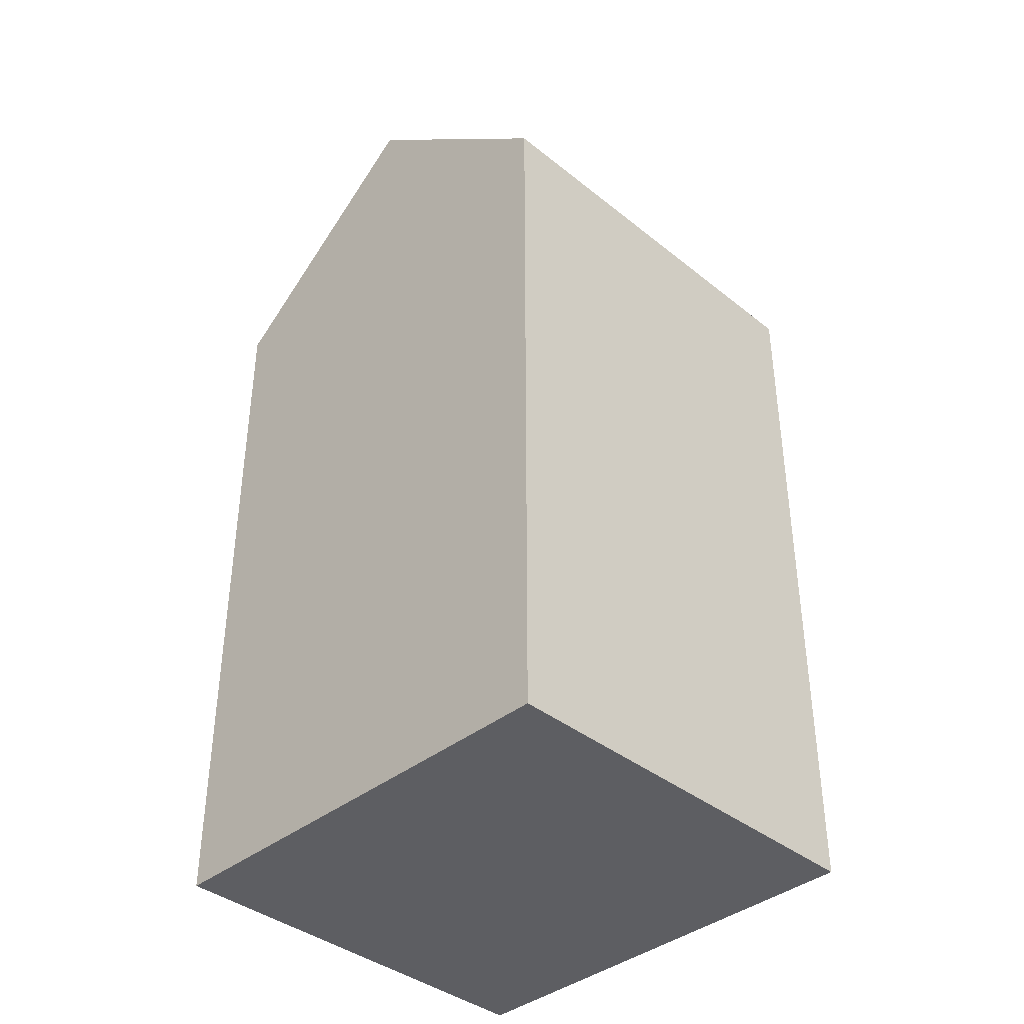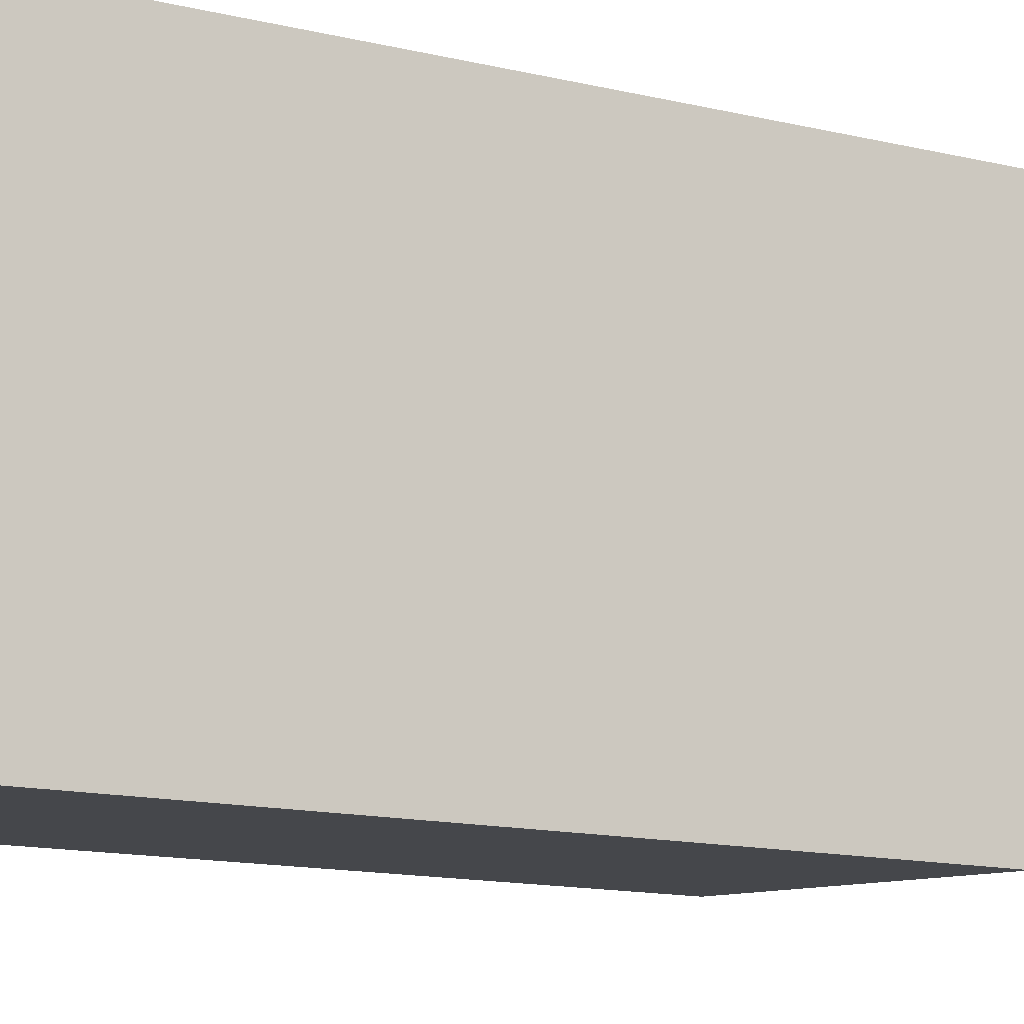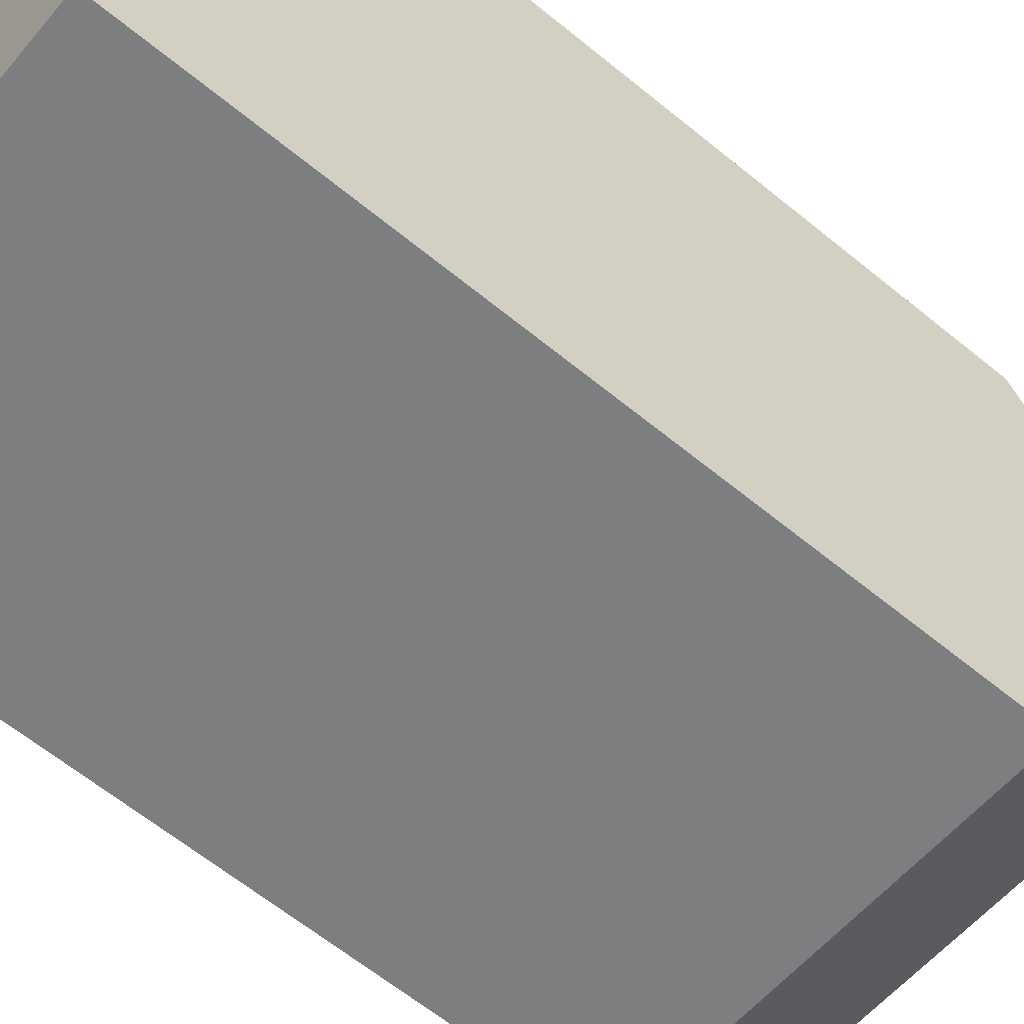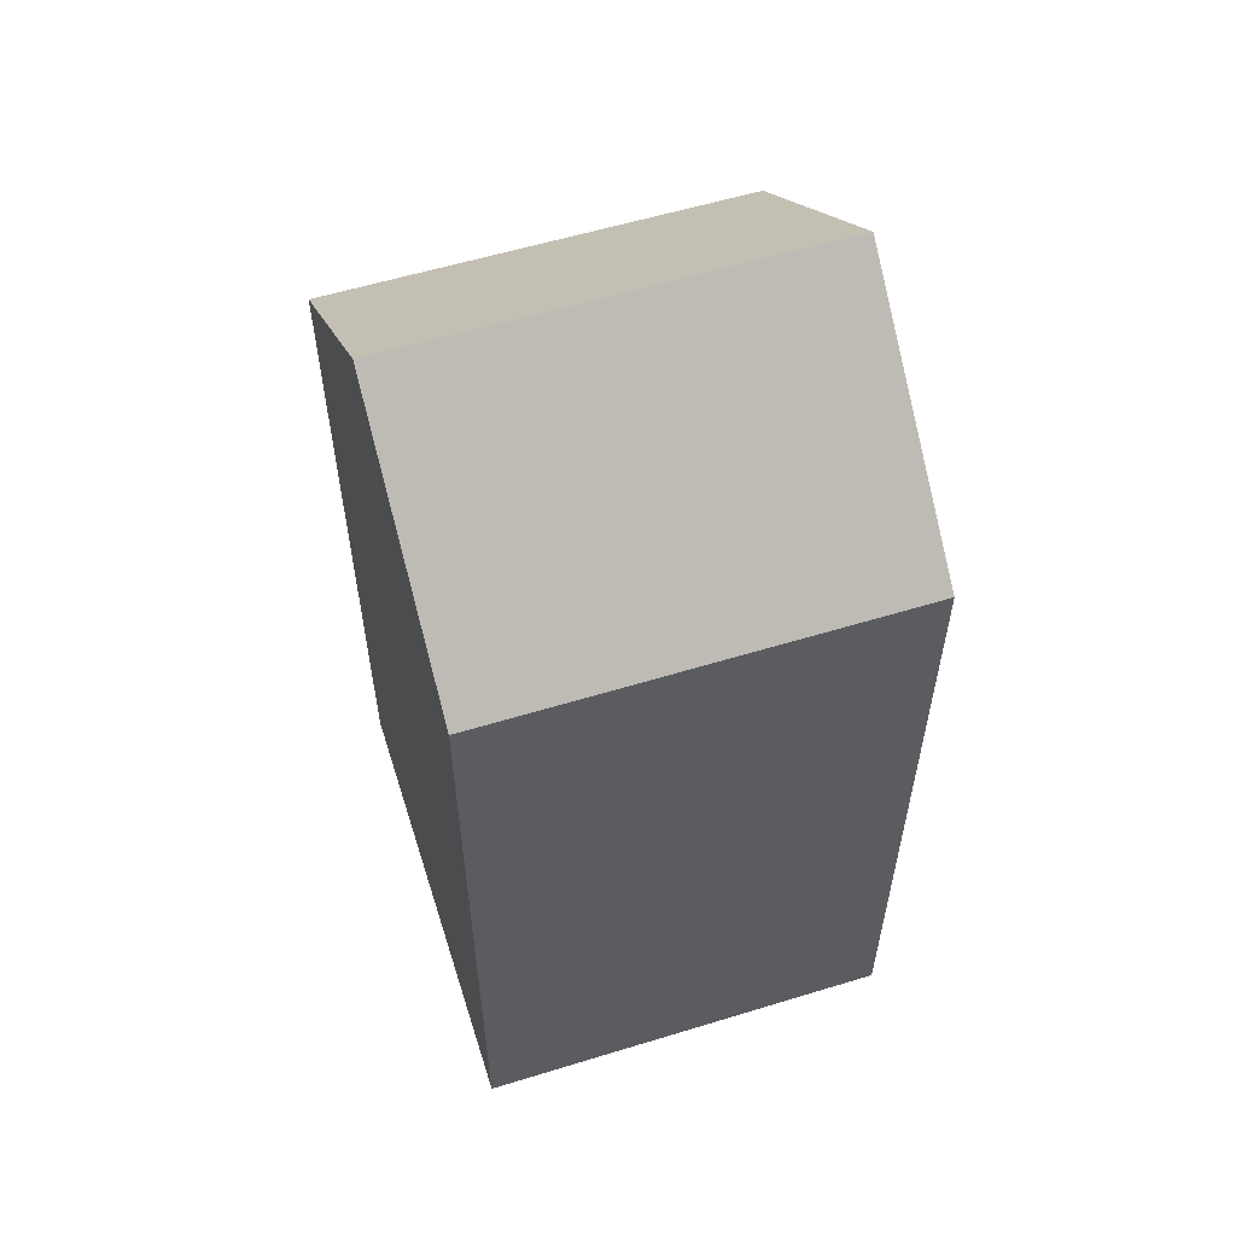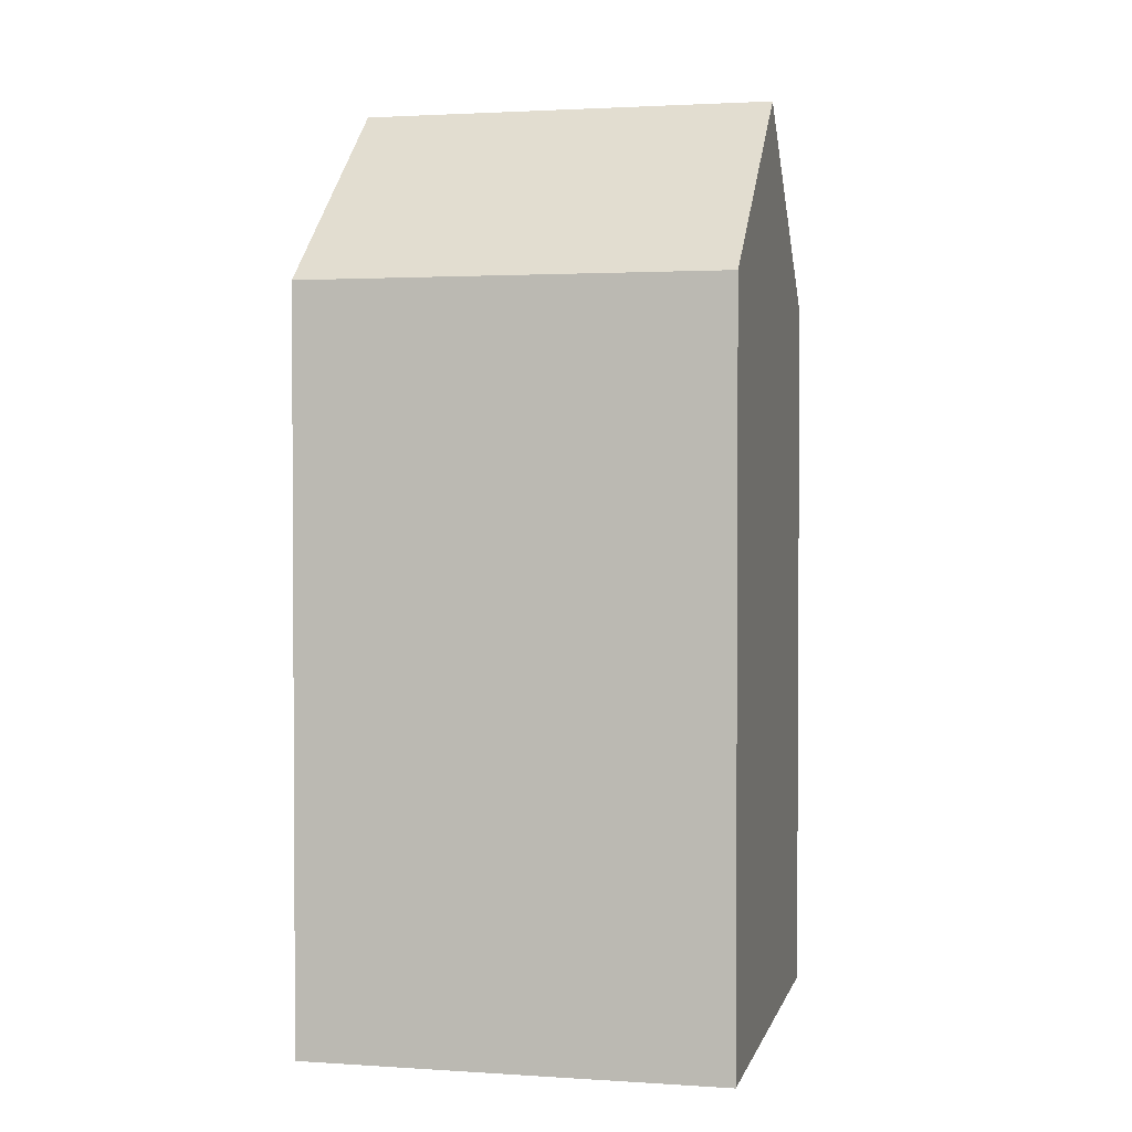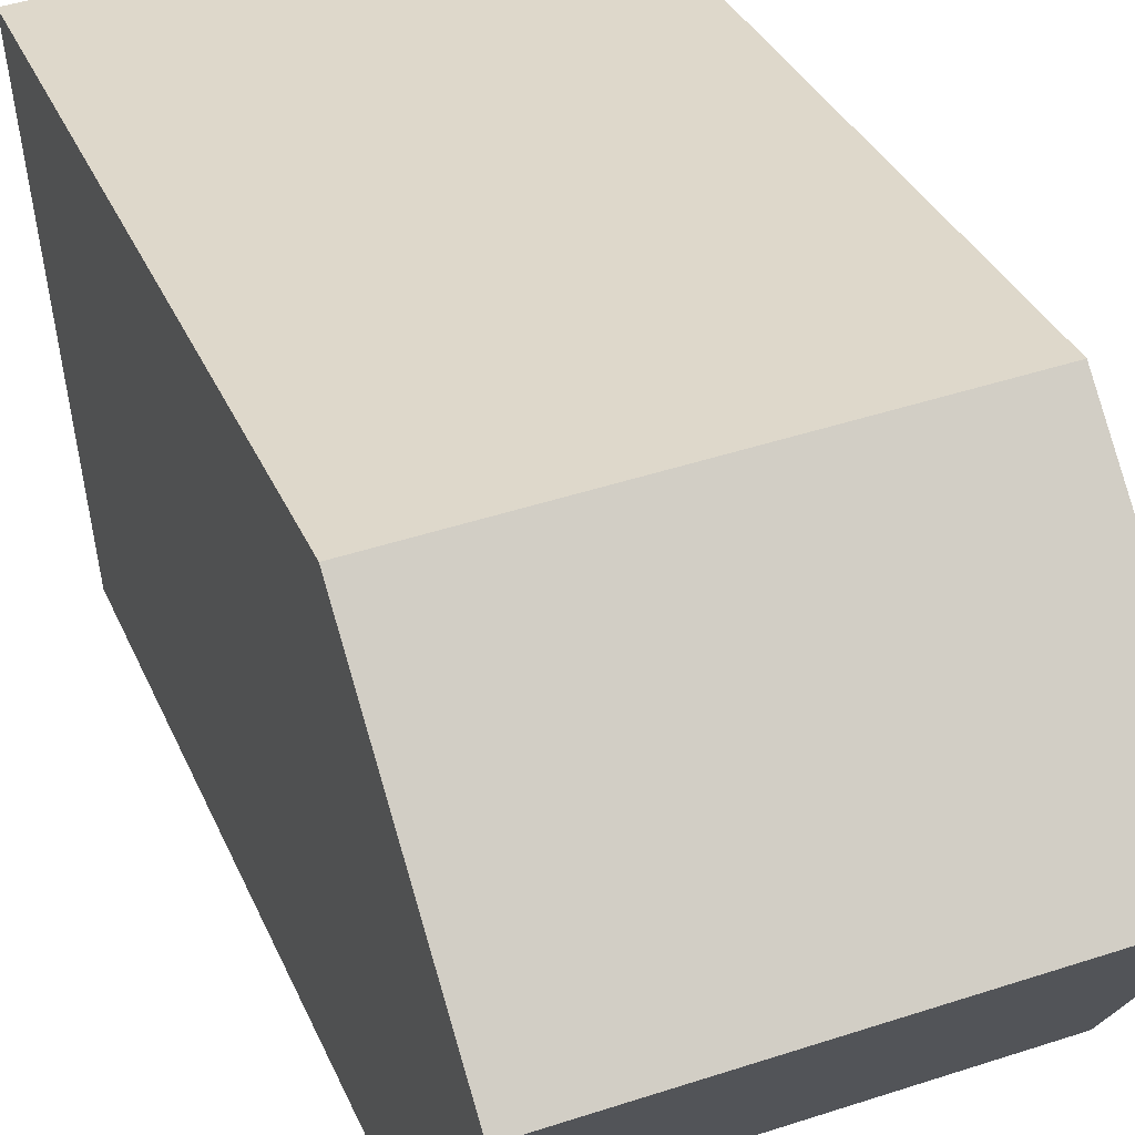
<metadata>
{"format":"obj","ext":"obj","renderer":"f3d","projection":"perspective","resolution":1024,"background":"white","views":[{"elev":-39.0,"azim":-39.9,"up":"+Y"},{"elev":-14.8,"azim":63.3,"up":"+Z"},{"elev":-63.6,"azim":50.5,"up":"+Z"},{"elev":57.4,"azim":167.4,"up":"+Y"},{"elev":2.0,"azim":18.0,"up":"+Y"},{"elev":31.7,"azim":160.1,"up":"+Z"}]}
</metadata>
<code>
v  11.29 19.85 -0.9978
v  0.5452 24.95 6.167
v  11.84 24.95 5.17
v  0.0004237 19.85 -0.0006276
v  12.38 19.85 11.34
v  1.09 19.85 12.34
v  11.29 6.106e-17 -0.9972
v  12.38 -6.943e-16 11.34
v  1.089 -7.553e-16 12.34
v  0 0 0
g defaultobject
f 1 2 3
f 2 1 4
f 5 2 6
f 2 5 3
f 7 5 8
f 5 7 1
f 5 1 3
f 9 4 10
f 4 9 6
f 4 6 2
f 7 4 1
f 4 7 10
f 8 6 9
f 6 8 5
f 7 9 10
f 9 7 8

</code>
